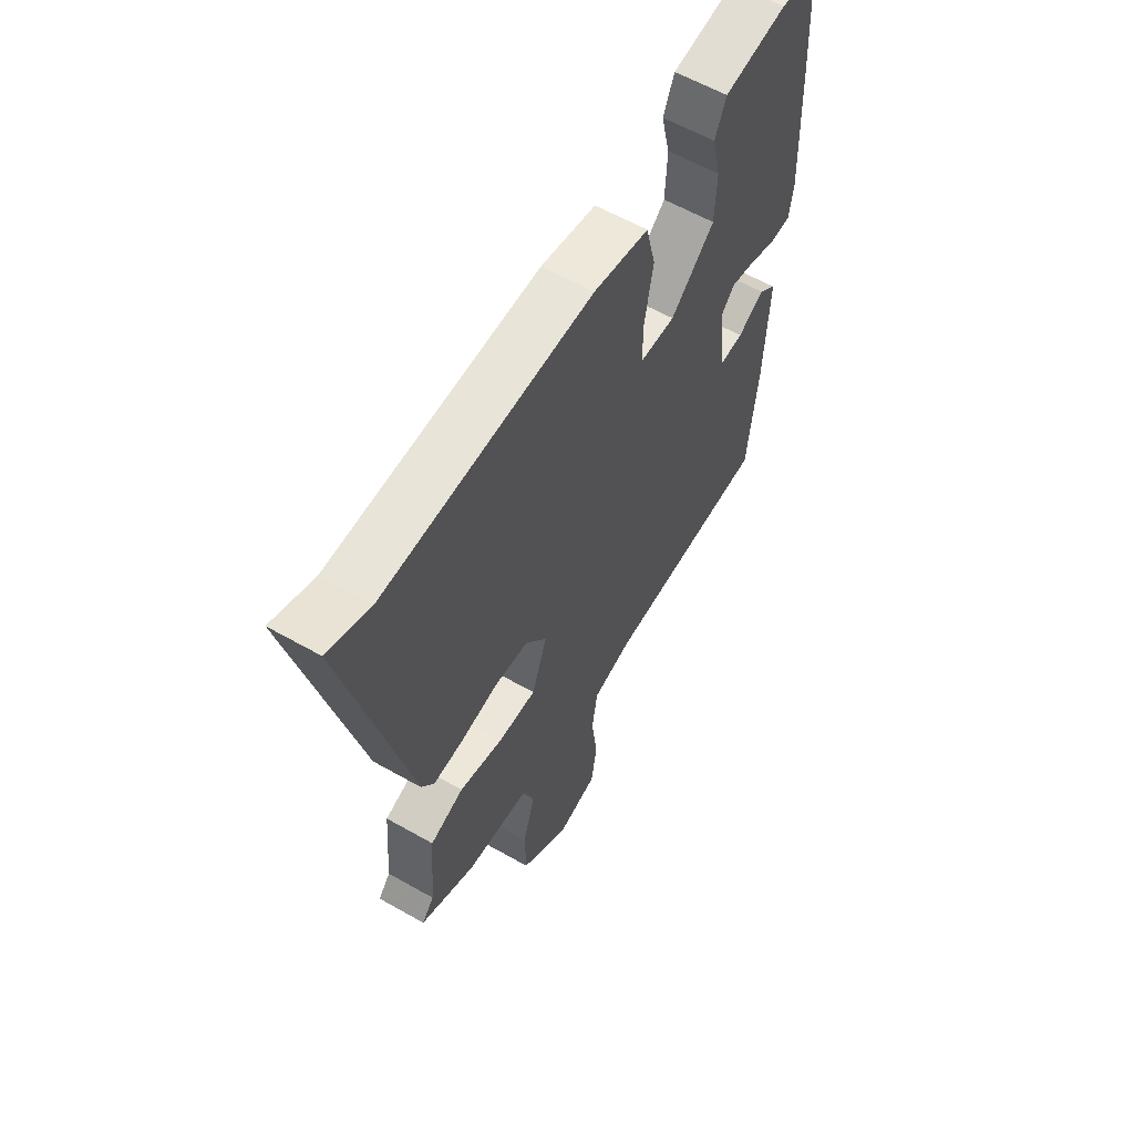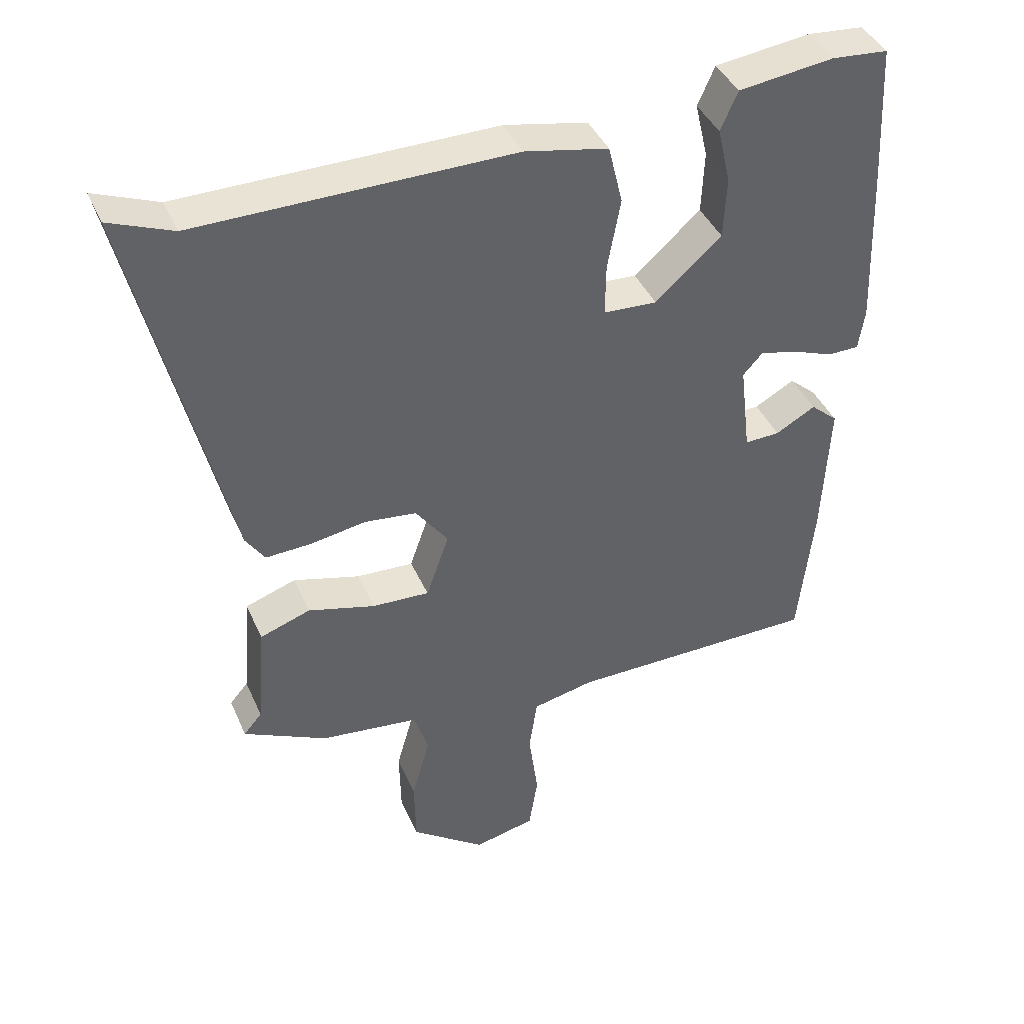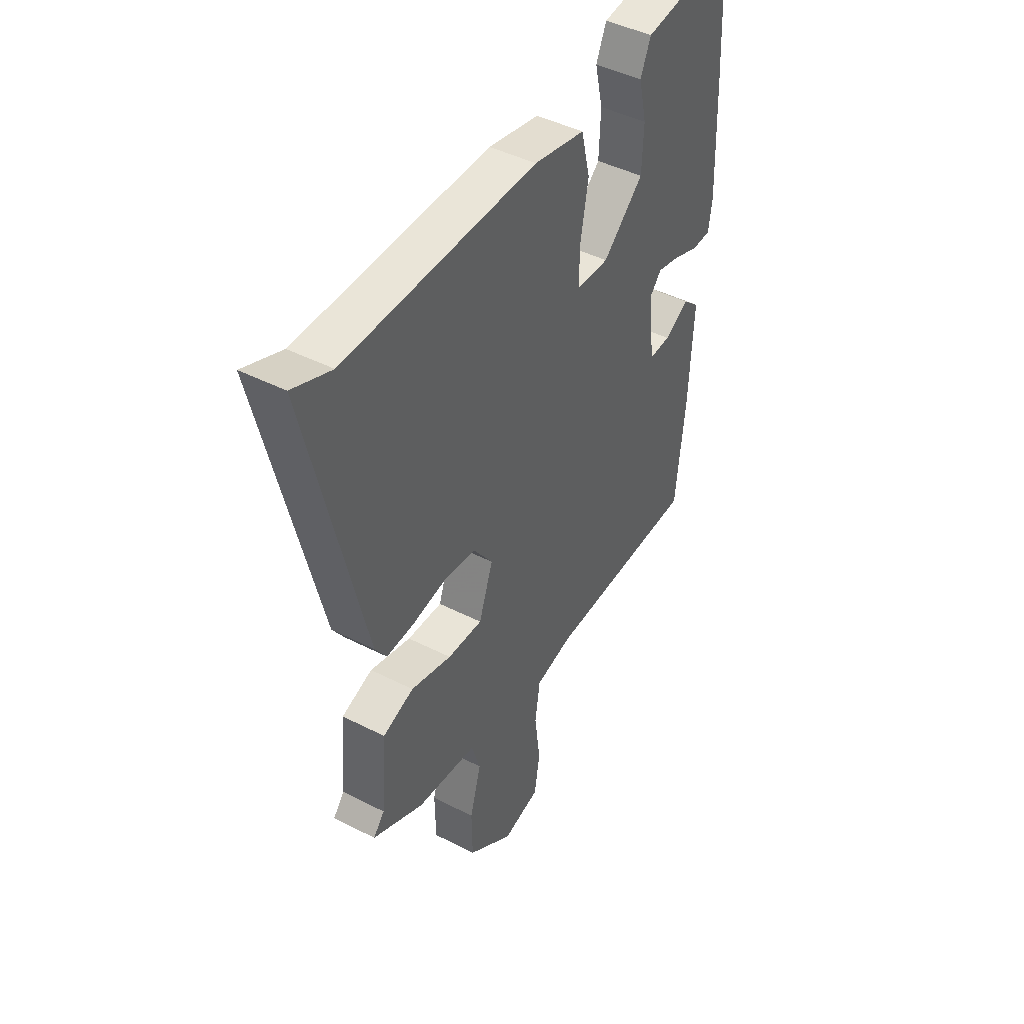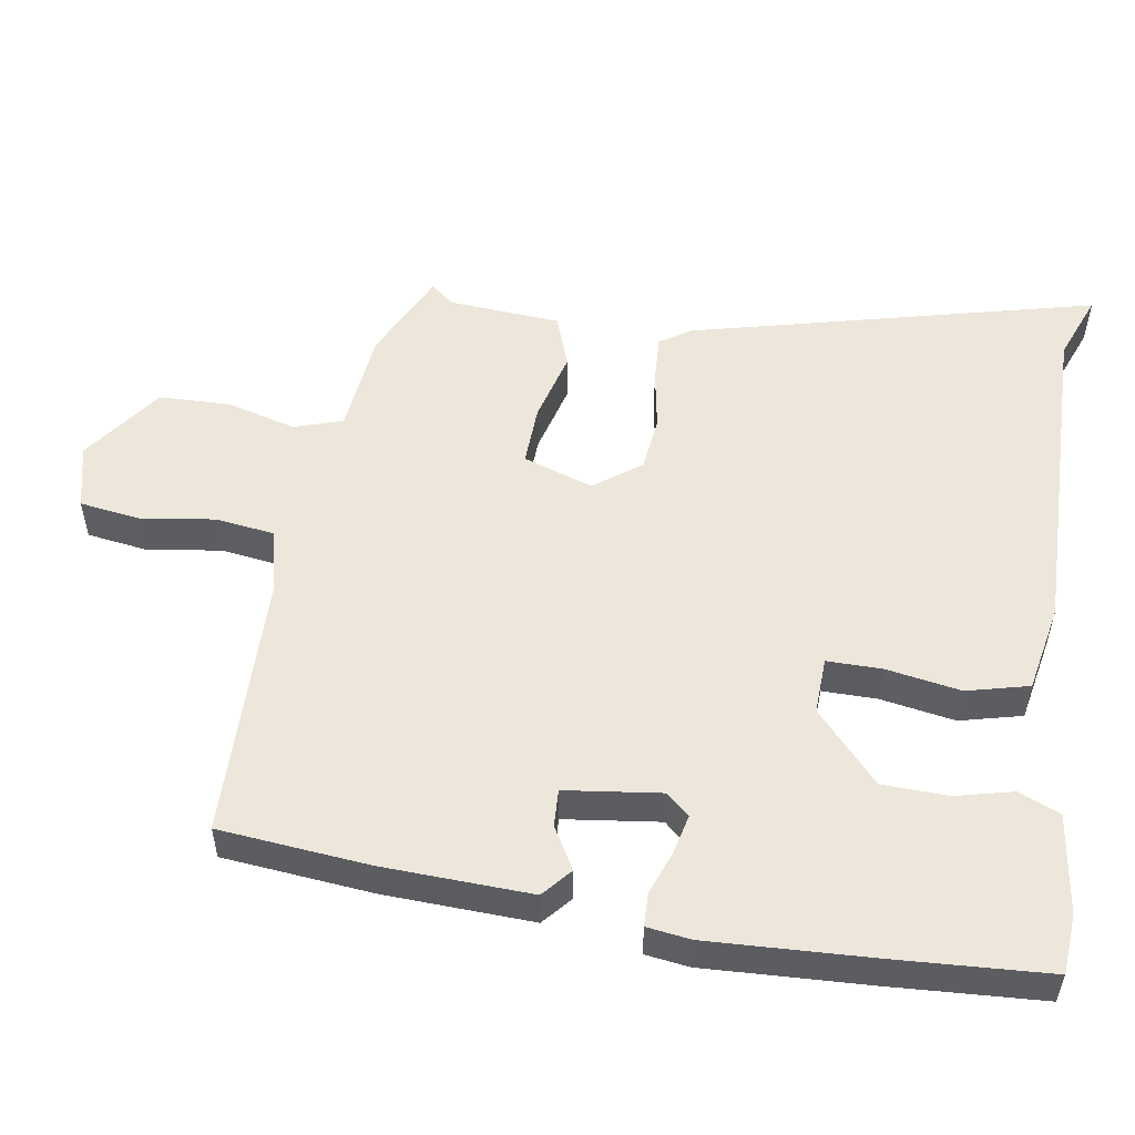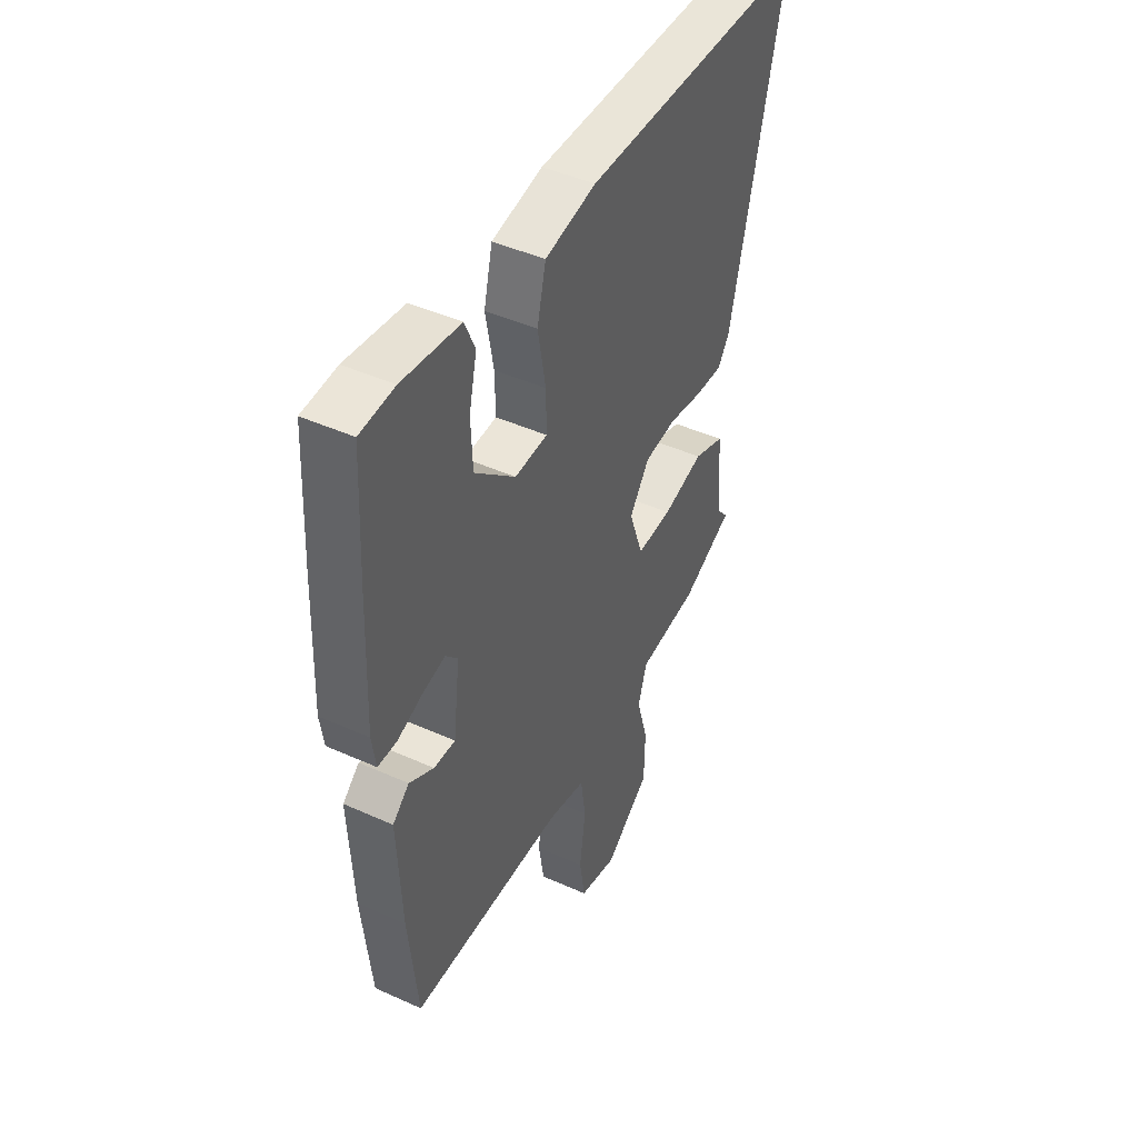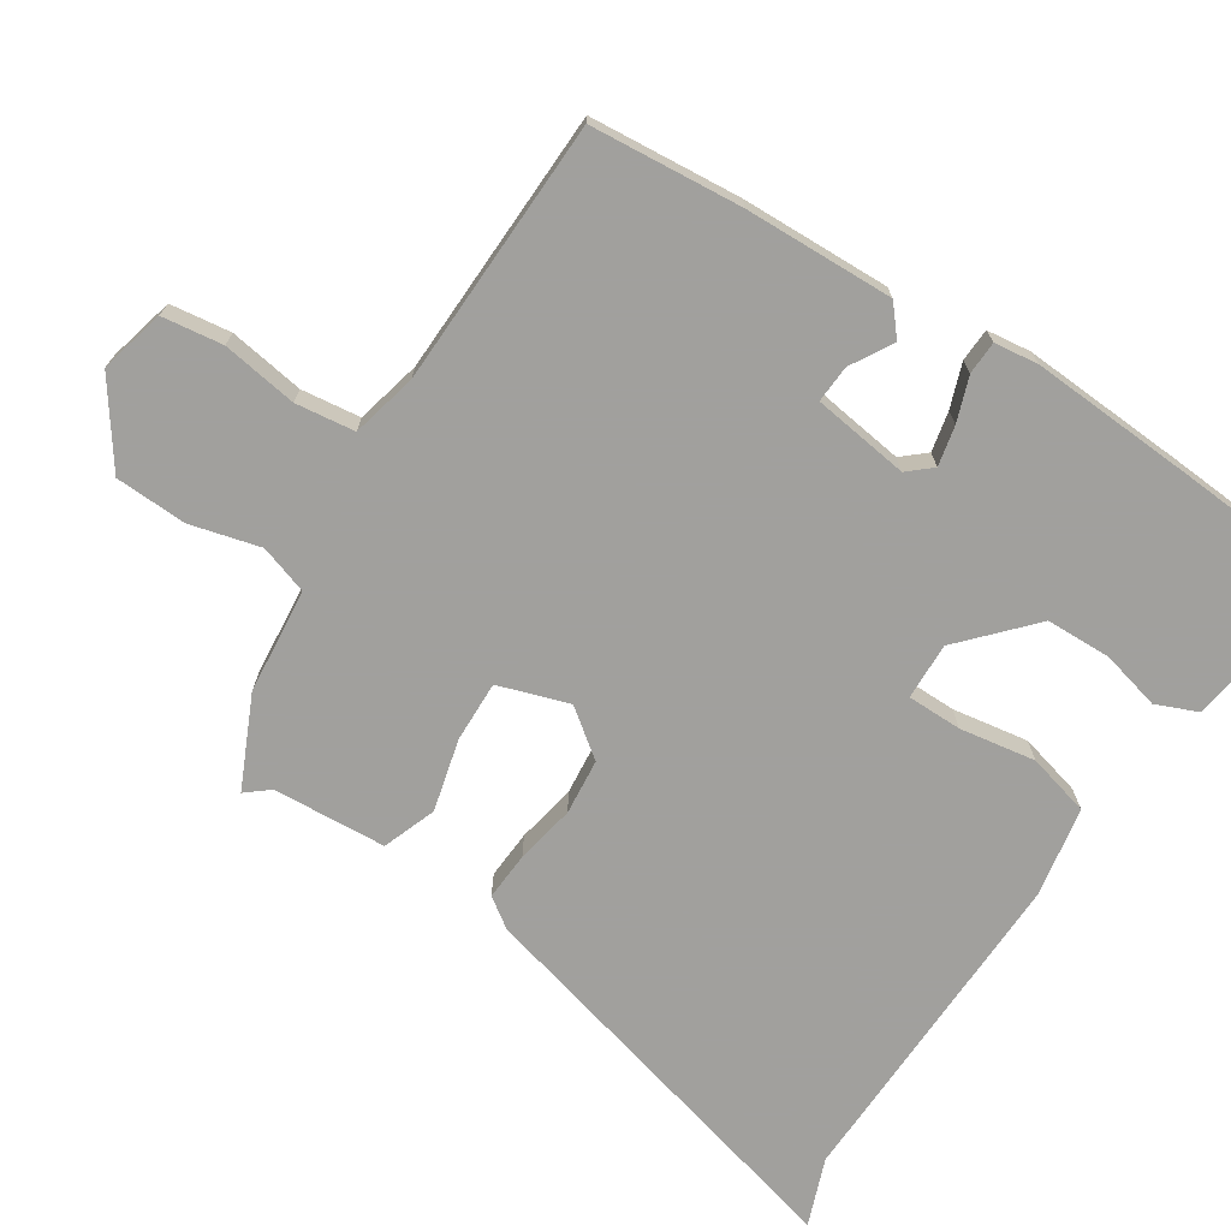
<metadata>
{"format":"obj","ext":"obj","renderer":"f3d","projection":"perspective","resolution":1024,"background":"white","views":[{"elev":60.1,"azim":120.2,"up":"+Z"},{"elev":41.2,"azim":157.6,"up":"+Z"},{"elev":44.7,"azim":120.8,"up":"+Z"},{"elev":53.3,"azim":-81.4,"up":"+Y"},{"elev":45.0,"azim":-62.4,"up":"+Z"},{"elev":-71.7,"azim":-124.0,"up":"+Y"}]}
</metadata>
<code>
v -0.509 0.07 0.32
v -0.498 0.07 0.535
v -0.415 0.07 0.542
v -0.275 0.07 0.524
v -0.25 0.07 0.467
v -0.269 0.07 0.385
v -0.265 0.07 0.294
v -0.167 0.07 0.207
v -0.088 0.07 0.211
v -0.089 0.07 0.287
v -0.108 0.07 0.392
v -0.087 0.07 0.479
v 0.036 0.07 0.504
v 0.5 0.07 0.5
v 0.593 0.07 0.537
v 0.457 0.07 -0.031
v 0.429 0.07 -0.073
v 0.362 0.07 -0.07
v 0.279 0.07 -0.056
v 0.202 0.07 -0.065
v 0.154 0.07 -0.131
v 0.188 0.07 -0.228
v 0.273 0.07 -0.224
v 0.372 0.07 -0.197
v 0.447 0.07 -0.223
v 0.46 0.07 -0.38
v 0.487 0.07 -0.412
v 0.363 0.07 -0.472
v 0.217 0.07 -0.489
v 0.196 0.07 -0.557
v 0.223 0.07 -0.653
v 0.221 0.07 -0.753
v 0.111 0.07 -0.834
v 0.02 0.07 -0.813
v 0.007 0.07 -0.729
v 0.021 0.07 -0.624
v 0.009 0.07 -0.542
v -0.082 0.07 -0.522
v -0.453 0.07 -0.518
v -0.475 0.07 -0.308
v -0.485 0.07 -0.101
v -0.445 0.07 -0.066
v -0.386 0.07 -0.099
v -0.334 0.07 -0.101
v -0.318 0.07 0.033
v -0.347 0.07 0.065
v -0.402 0.07 0.052
v -0.463 0.07 0.029
v -0.509 0.07 0.03
v -0.518 0.07 0.091
v -0.509 0 0.32
v -0.498 0 0.535
v -0.415 0 0.542
v -0.275 0 0.524
v -0.25 0 0.467
v -0.269 0 0.385
v -0.265 0 0.294
v -0.167 0 0.207
v -0.088 0 0.211
v -0.089 0 0.287
v -0.108 0 0.392
v -0.087 0 0.479
v 0.036 0 0.504
v 0.5 0 0.5
v 0.593 0 0.537
v 0.457 0 -0.031
v 0.429 0 -0.073
v 0.362 0 -0.07
v 0.279 0 -0.056
v 0.202 0 -0.065
v 0.154 0 -0.131
v 0.188 0 -0.228
v 0.273 0 -0.224
v 0.372 0 -0.197
v 0.447 0 -0.223
v 0.46 0 -0.38
v 0.487 0 -0.412
v 0.363 0 -0.472
v 0.217 0 -0.489
v 0.196 0 -0.557
v 0.223 0 -0.653
v 0.221 0 -0.753
v 0.111 0 -0.834
v 0.02 0 -0.813
v 0.007 0 -0.729
v 0.021 0 -0.624
v 0.009 0 -0.542
v -0.082 0 -0.522
v -0.453 0 -0.518
v -0.475 0 -0.308
v -0.485 0 -0.101
v -0.445 0 -0.066
v -0.386 0 -0.099
v -0.334 0 -0.101
v -0.318 0 0.033
v -0.347 0 0.065
v -0.402 0 0.052
v -0.463 0 0.029
v -0.509 0 0.03
v -0.518 0 0.091
f 47 48 49 50
f 46 47 50 1
f 45 46 1 2
f 40 41 42 43
f 38 39 40 43
f 37 38 43 44
f 33 34 35 36
f 33 36 37
f 30 31 32 33
f 30 33 37
f 29 30 37 44
f 26 27 28 29
f 23 24 25 26
f 22 23 26 29
f 21 22 29 44
f 16 17 18 19
f 14 15 16 19
f 14 19 20
f 10 11 12 13
f 9 10 13 14
f 3 4 5 6
f 45 2 3 6
f 45 6 7
f 44 45 7 8
f 21 44 8 9
f 9 14 20 21
f 100 99 98 97
f 51 100 97 96
f 52 51 96 95
f 93 92 91 90
f 93 90 89 88
f 94 93 88 87
f 86 85 84 83
f 87 86 83
f 83 82 81 80
f 87 83 80
f 94 87 80 79
f 79 78 77 76
f 76 75 74 73
f 79 76 73 72
f 94 79 72 71
f 69 68 67 66
f 69 66 65 64
f 70 69 64
f 63 62 61 60
f 64 63 60 59
f 56 55 54 53
f 56 53 52 95
f 57 56 95
f 58 57 95 94
f 59 58 94 71
f 71 70 64 59
f 1 51 52 2
f 2 52 53 3
f 3 53 54 4
f 4 54 55 5
f 5 55 56 6
f 6 56 57 7
f 7 57 58 8
f 8 58 59 9
f 9 59 60 10
f 10 60 61 11
f 11 61 62 12
f 12 62 63 13
f 13 63 64 14
f 14 64 65 15
f 15 65 66 16
f 16 66 67 17
f 17 67 68 18
f 18 68 69 19
f 19 69 70 20
f 20 70 71 21
f 21 71 72 22
f 22 72 73 23
f 23 73 74 24
f 24 74 75 25
f 25 75 76 26
f 26 76 77 27
f 27 77 78 28
f 28 78 79 29
f 29 79 80 30
f 30 80 81 31
f 31 81 82 32
f 32 82 83 33
f 33 83 84 34
f 34 84 85 35
f 35 85 86 36
f 36 86 87 37
f 37 87 88 38
f 38 88 89 39
f 39 89 90 40
f 40 90 91 41
f 41 91 92 42
f 42 92 93 43
f 43 93 94 44
f 44 94 95 45
f 45 95 96 46
f 46 96 97 47
f 47 97 98 48
f 48 98 99 49
f 49 99 100 50
f 50 100 51 1

</code>
